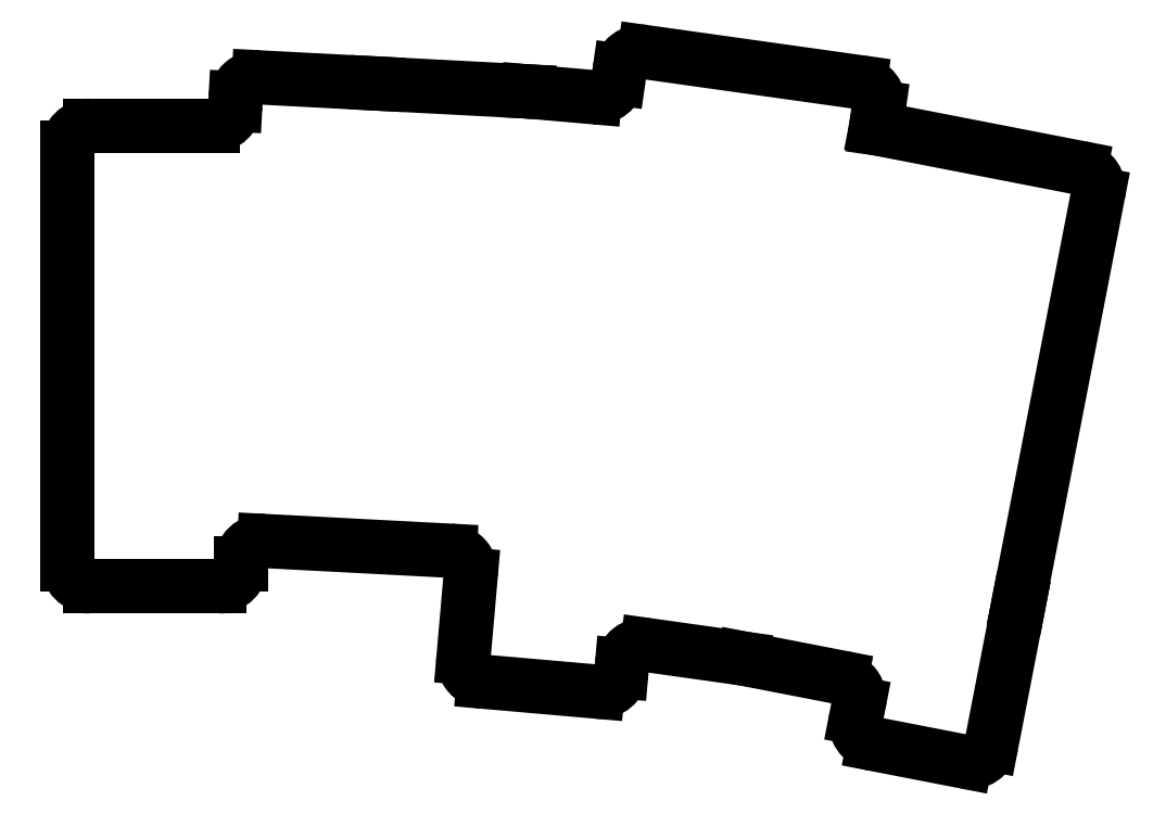
<metadata>
{"format":"dxf","ext":"dxf","renderer":"ezdxf+matplotlib","layout":"modelspace","background":"white","min_lineweight":24,"dpi":150}
</metadata>
<code>
0
SECTION
2
ENTITIES
0
LINE
8
0
10
7.182
20
-9.181
11
7.182
21
47.32
0
LINE
8
0
10
10.18
20
50.32
11
26.9
21
50.32
0
LINE
8
0
10
30.68
20
-9.02
11
30.68
21
-9.181
0
LINE
8
0
10
10.18
20
-12.18
11
27.68
21
-12.18
0
LINE
8
0
10
33.84
20
-6.024
11
59
21
-7.343
0
LINE
8
0
10
33.1
20
56.88
11
49.08
21
56.04
0
LINE
8
0
10
29.9
20
53.16
11
29.94
21
54.04
0
LINE
8
0
10
49.08
20
56.04
11
69.6
21
54.97
0
LINE
8
0
10
69.6
20
54.97
11
69.6
21
54.97
0
LINE
8
0
10
69.6
20
54.97
11
78.65
21
54.17
0
LINE
8
0
10
85.42
20
60.32
11
114.6
21
56.21
0
LINE
8
0
10
117.2
20
52.83
11
116.8
21
49.98
0
LINE
8
0
10
81.88
20
56.75
11
82.03
21
57.77
0
LINE
8
0
10
116.8
20
49.98
11
144.6
21
44.58
0
LINE
8
0
10
136.1
20
-14.46
11
146.9
21
41.06
0
LINE
8
0
10
60.85
20
-21.86
11
61.84
21
-10.6
0
LINE
8
0
10
82.35
20
-22.85
11
82.27
21
-23.74
0
LINE
8
0
10
63.58
20
-25.11
11
79.02
21
-26.46
0
LINE
8
0
10
85.75
20
-20.14
11
98.72
21
-21.96
0
LINE
8
0
10
98.87
20
-21.99
11
112.1
21
-24.56
0
LINE
8
0
10
114.1
20
-30.04
11
114.5
21
-28.08
0
LINE
8
0
10
136.1
20
-14.46
11
136.2
21
-14.47
0
LINE
8
0
10
132.5
20
-33.61
11
136.2
21
-14.47
0
LINE
8
0
10
116.5
20
-33.56
11
128.9
21
-35.98
0
ARC
8
0
10
10.18
20
47.32
40
3
50
90
51
180
0
ARC
8
0
10
26.9
20
53.32
40
3
50
270
51
357
0
ARC
8
0
10
32.94
20
53.89
40
3
50
87
51
177
0
ARC
8
0
10
78.91
20
57.16
40
3
50
265
51
352
0
ARC
8
0
10
85
20
57.35
40
3
50
82
51
172
0
ARC
8
0
10
114.2
20
53.24
40
3
50
352
51
82
0
ARC
8
0
10
144
20
41.64
40
3
50
349
51
79
0
ARC
8
0
10
129.5
20
-33.03
40
3
50
259
51
349
0
ARC
8
0
10
117
20
-30.61
40
3
50
169
51
259
0
ARC
8
0
10
111.5
20
-27.5
40
3
50
349
51
79
0
ARC
8
0
10
98.3
20
-24.93
40
3
50
79
51
82
0
ARC
8
0
10
85.33
20
-23.11
40
3
50
82
51
175
0
ARC
8
0
10
79.28
20
-23.48
40
3
50
265
51
355
0
ARC
8
0
10
63.84
20
-22.13
40
3
50
175
51
265
0
ARC
8
0
10
58.85
20
-10.34
40
3
50
355
51
87
0
ARC
8
0
10
33.68
20
-9.02
40
3
50
87
51
180
0
ARC
8
0
10
27.68
20
-9.181
40
3
50
270
51
0
0
ARC
8
0
10
10.18
20
-9.181
40
3
50
180
51
270
0
ENDSEC
0
EOF

</code>
